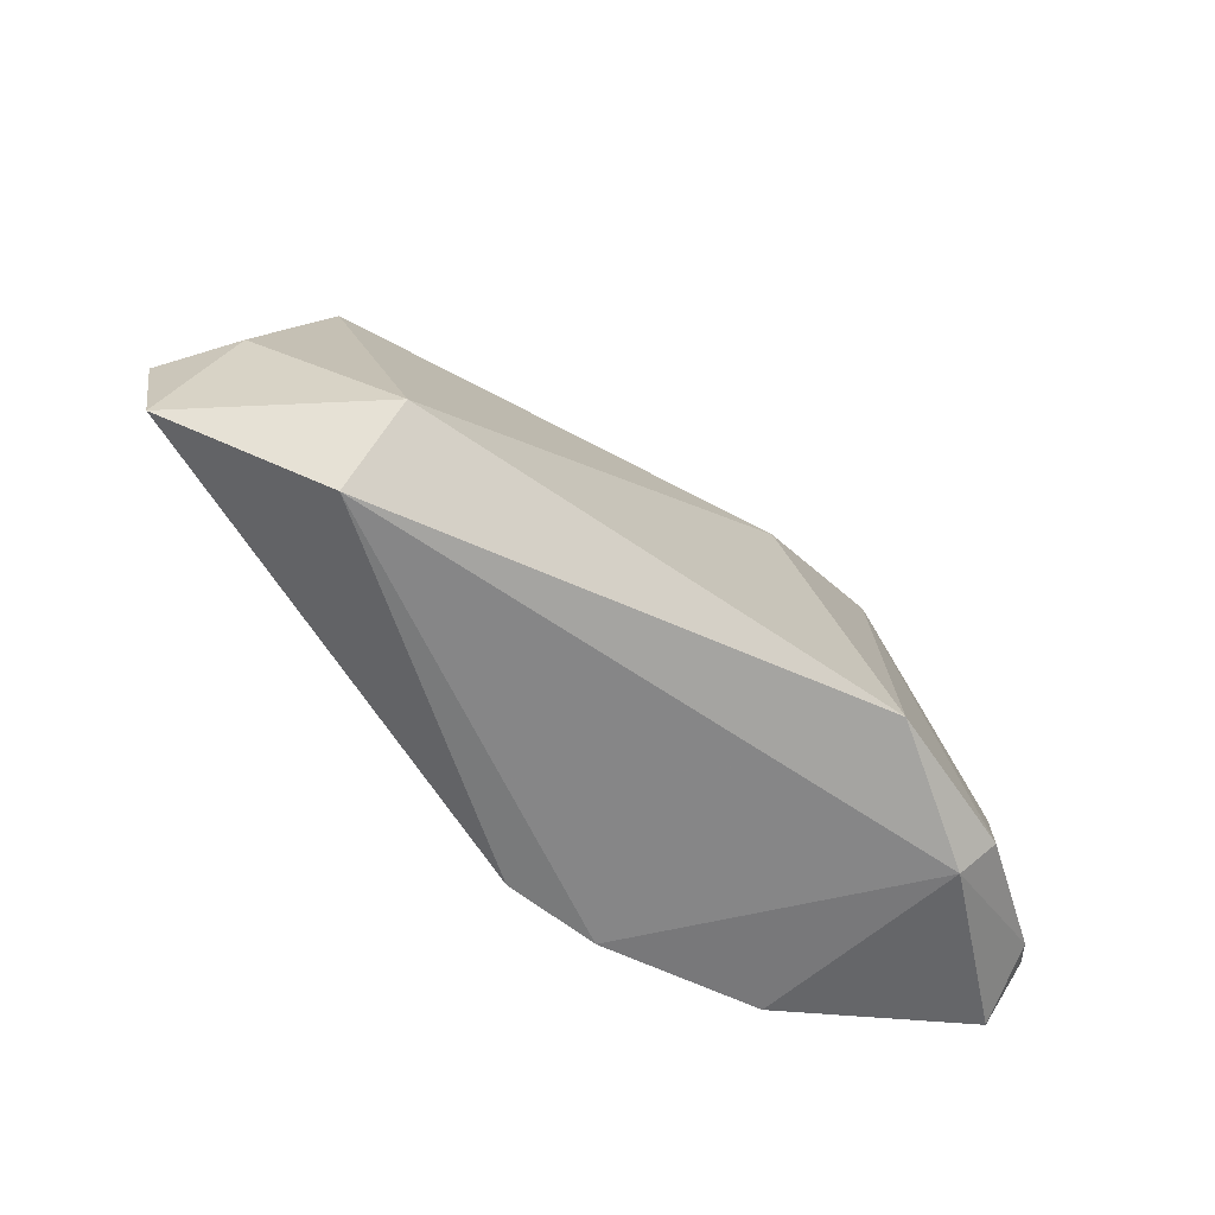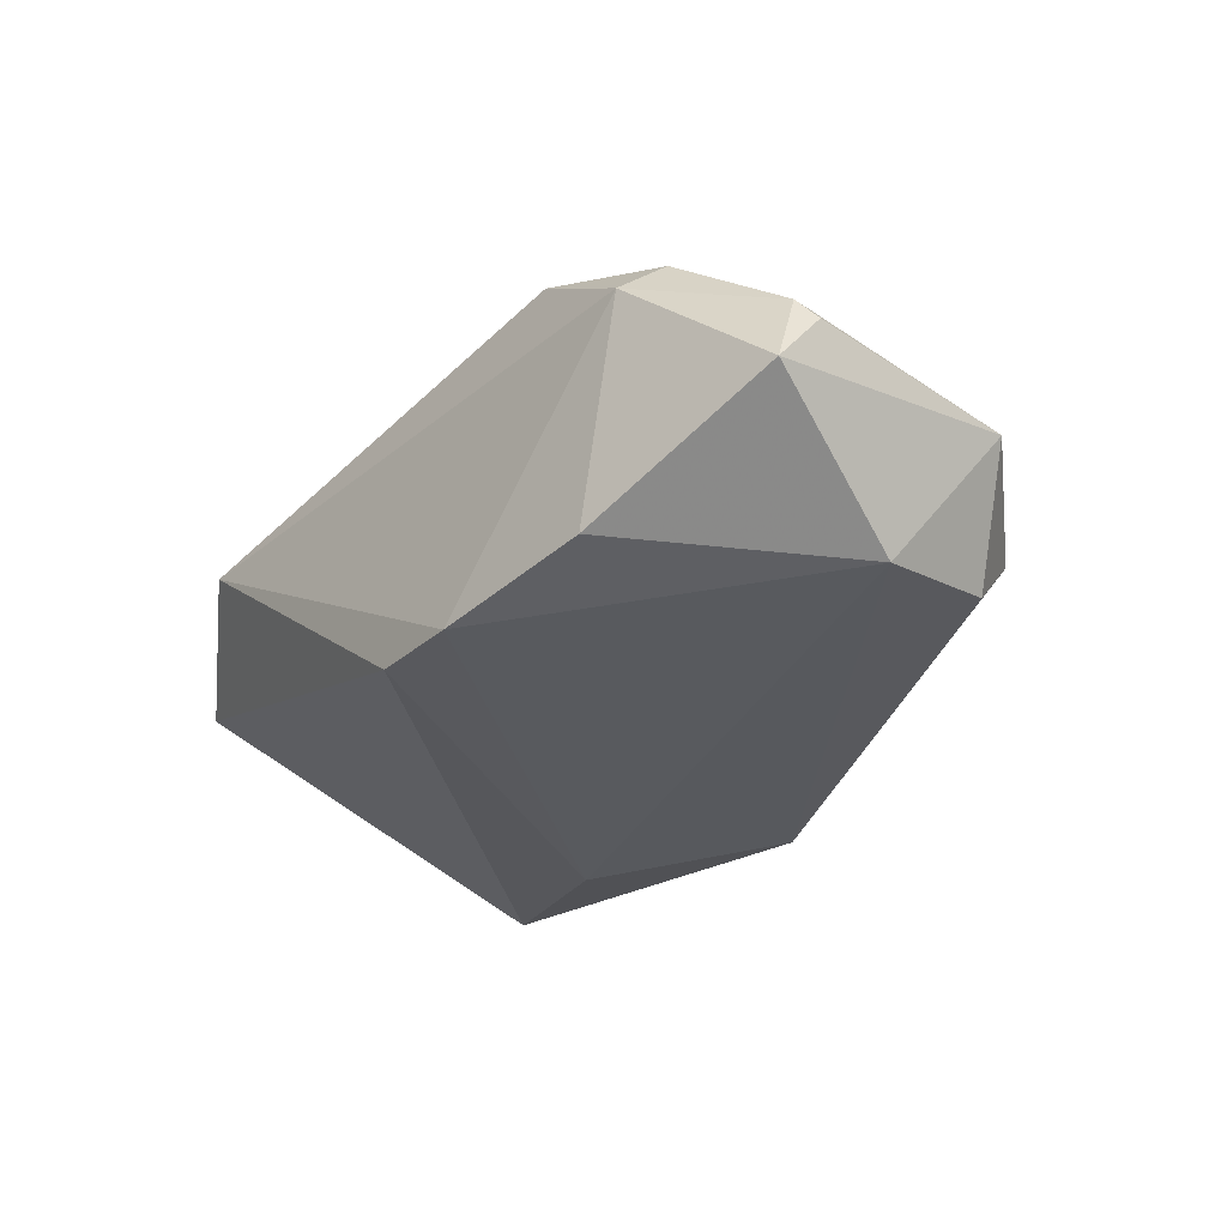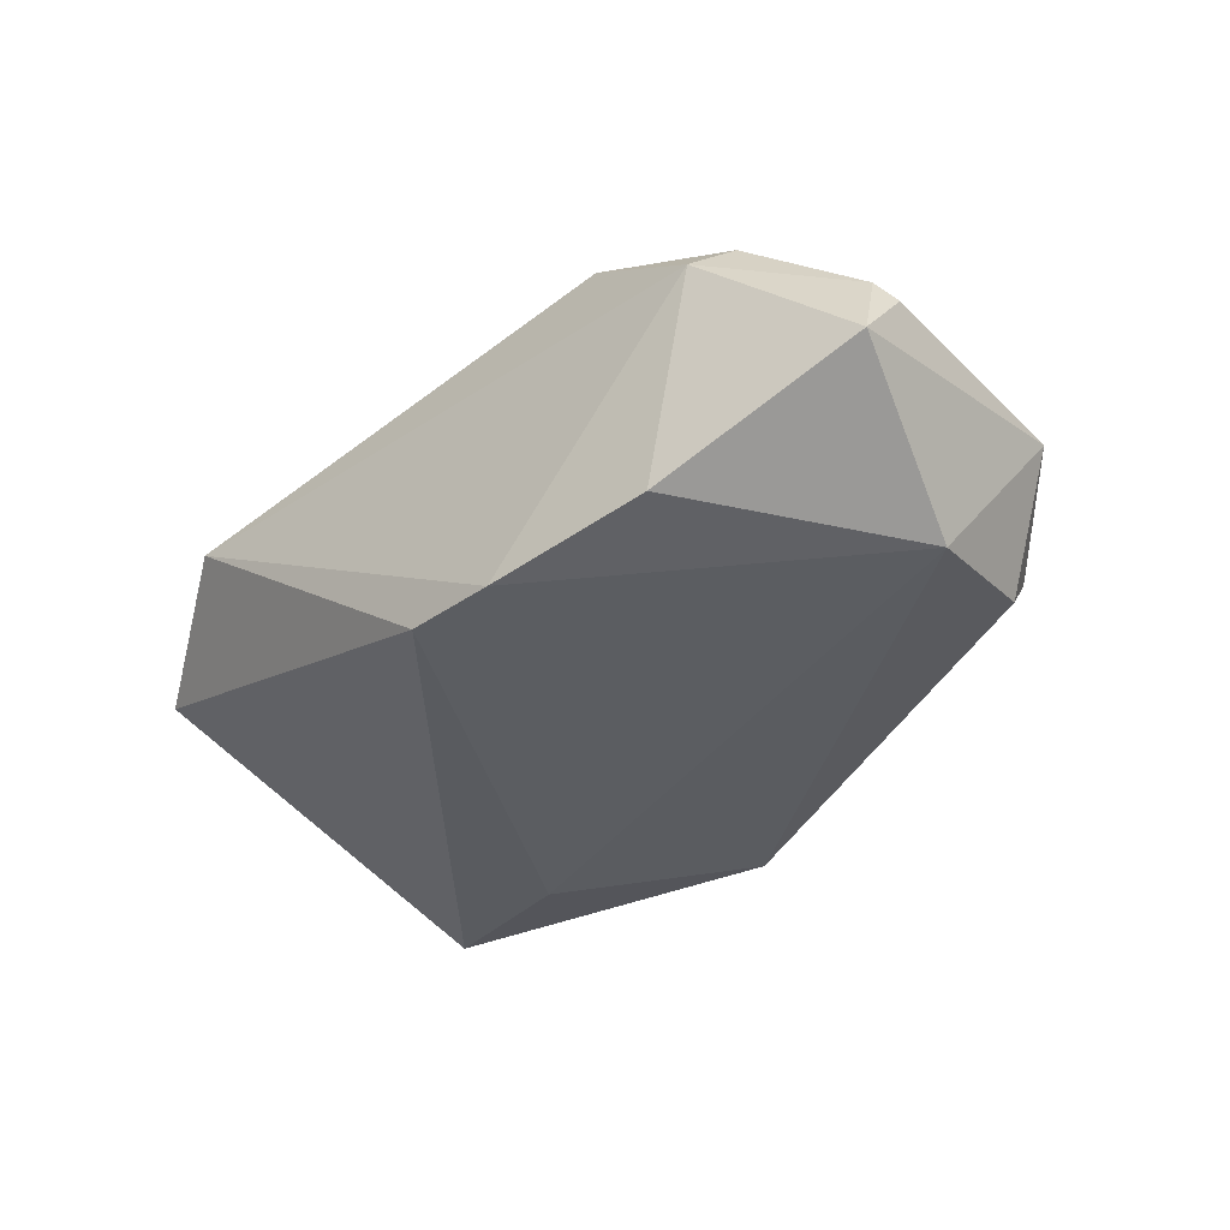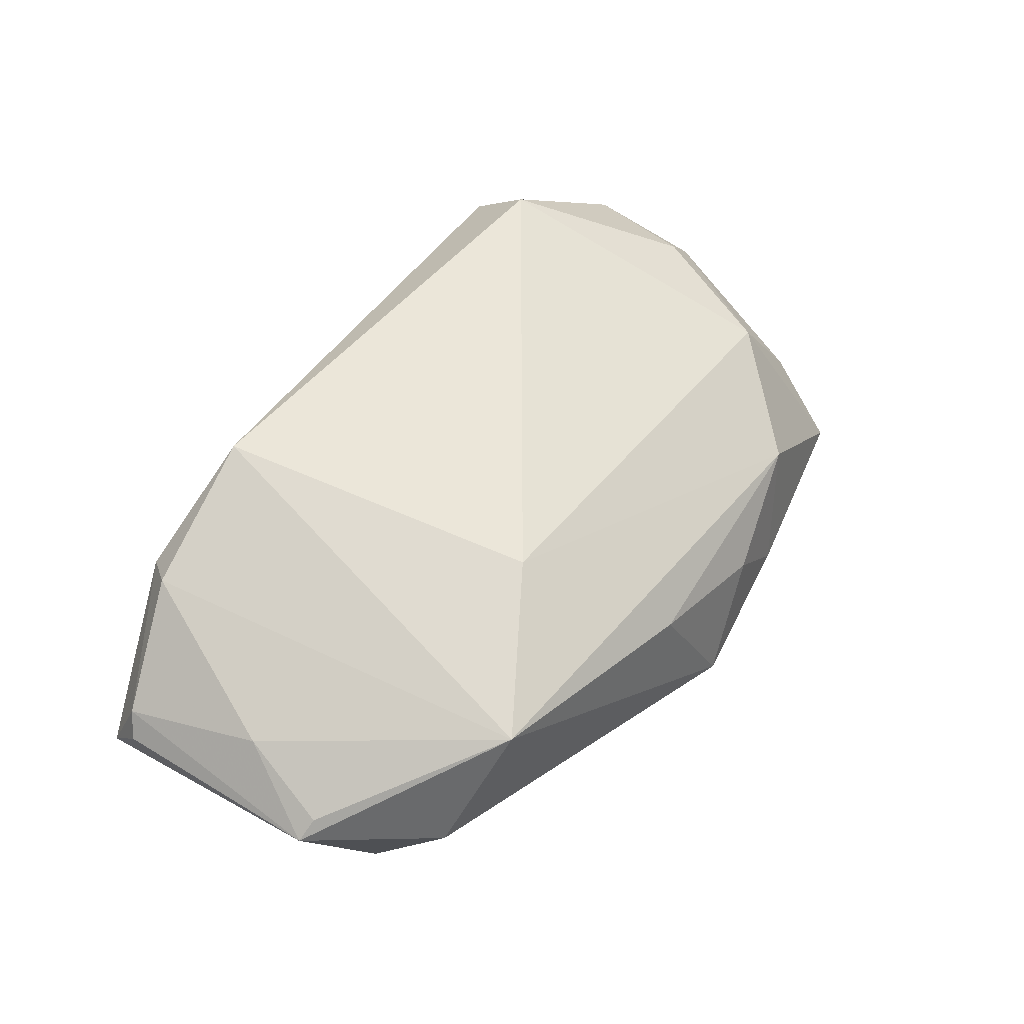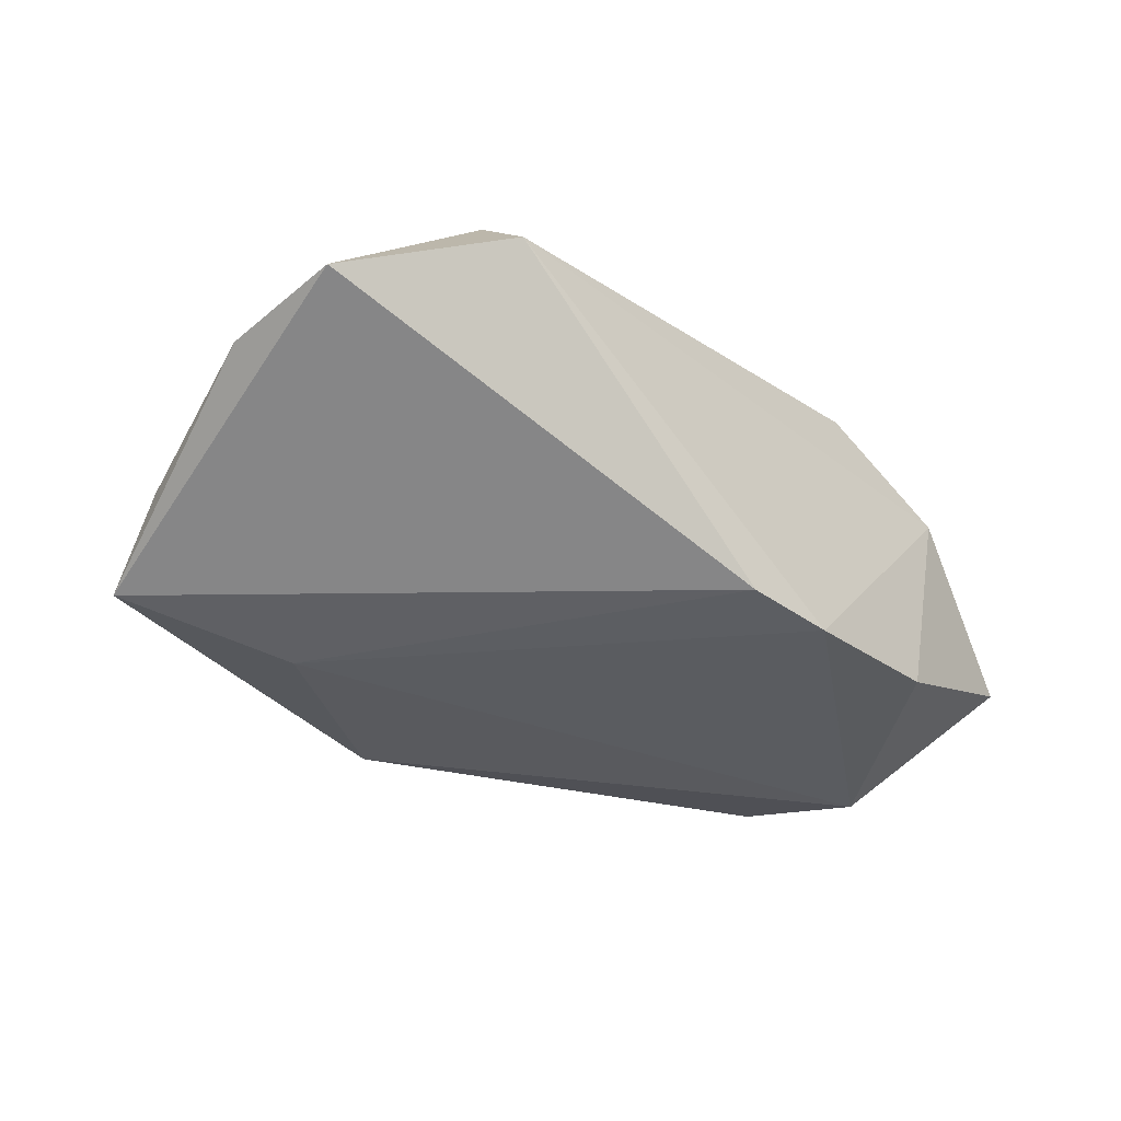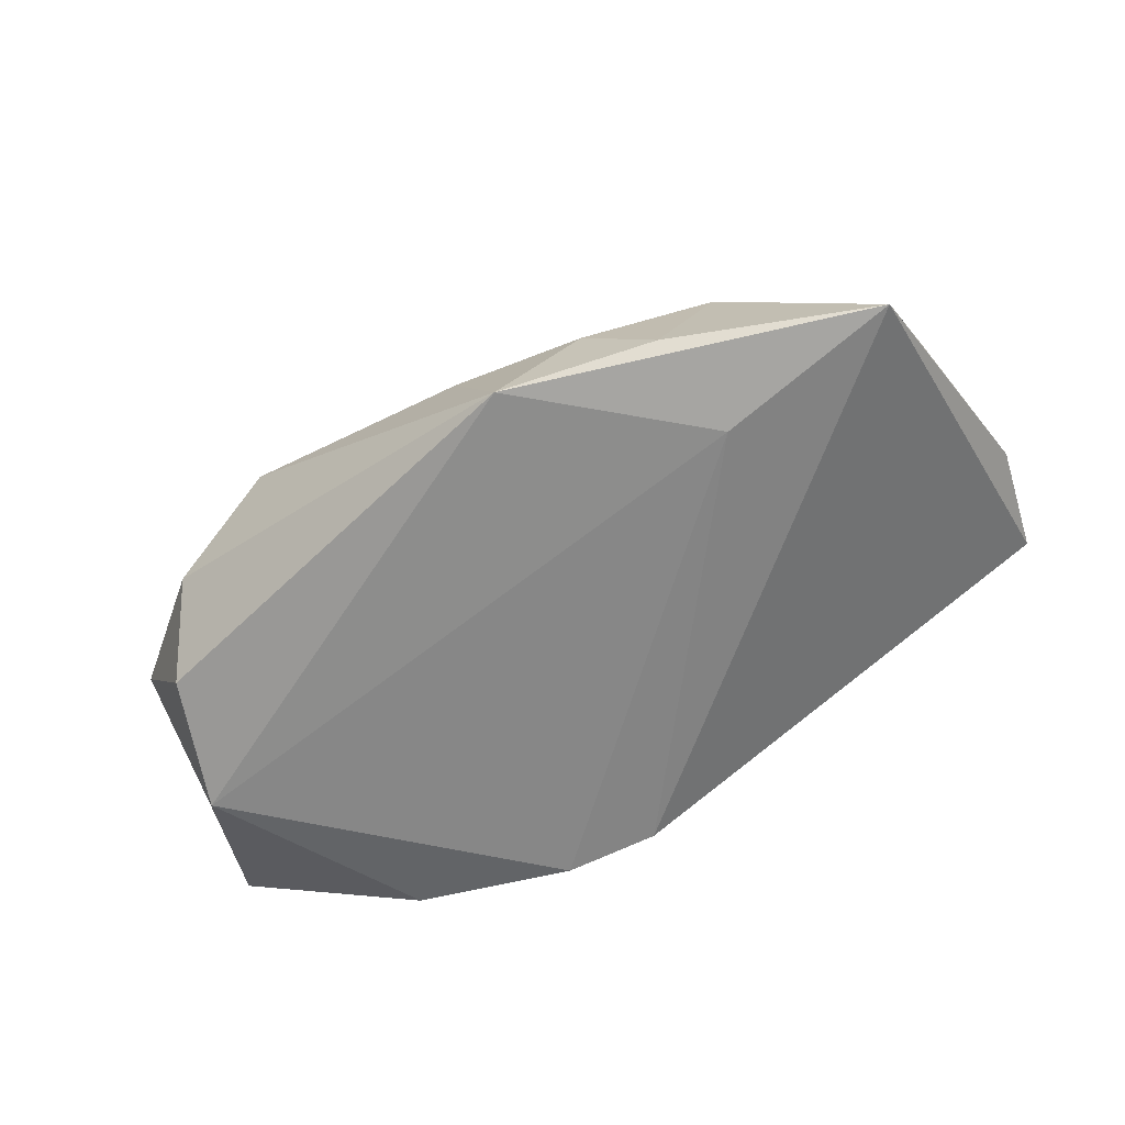
<metadata>
{"format":"obj","ext":"obj","renderer":"f3d","projection":"perspective","resolution":1024,"background":"white","views":[{"elev":-61.4,"azim":-34.6,"up":"+Y"},{"elev":-30.8,"azim":50.9,"up":"+Z"},{"elev":-36.1,"azim":42.6,"up":"+Z"},{"elev":55.0,"azim":124.5,"up":"+Z"},{"elev":-33.9,"azim":-44.9,"up":"+Z"},{"elev":-62.3,"azim":-157.9,"up":"+Z"}]}
</metadata>
<code>
v -0.03361 0.03166 0.002809
v 0.001055 0.03378 0.001858
v -0.001615 -0.02894 -0.01729
v -0.03999 -0.02031 0.02199
v -0.05408 0.03019 -0.01501
v -0.04571 0.01823 0.01056
v -0.05619 0.02013 -0.005703
v -0.0418 -0.02958 0.01352
v 0.04795 0.01506 -0.01445
v 0.05834 -0.01785 0.001062
v 0.01259 0.01599 0.01716
v -0.02693 0.03565 -0.0134
v -0.0621 -0.002317 0.001613
v 0.05433 0.01071 0.002154
v 0.04197 -0.02386 0.01517
v 0.0575 -0.02314 -0.005686
v -0.05505 -0.0008584 0.009891
v 0.05141 -0.001343 0.007117
v 0.03303 0.0282 0.01062
v 0.05705 0.01012 -0.0001458
v 0.01074 -0.02958 -0.01795
v 0.03221 -0.02798 -0.01579
v -0.01724 0.03583 -0.003839
v 0.04392 0.02453 -0.004934
v -0.03103 0.02322 -0.01795
v 0.02269 -0.02575 0.02323
v -0.06107 -0.01775 0.004529
v 0.0387 -0.02839 0.01187
v -0.006805 0.03808 -0.01683
v 0.05074 -0.00192 -0.01795
v 0.05617 -0.01931 0.004089
f 20 30 9
f 9 30 29
f 16 28 22
f 22 30 16
f 16 30 20
f 29 30 25
f 22 28 21
f 21 30 22
f 21 25 30
f 3 25 21
f 1 6 11
f 11 26 19
f 19 1 11
f 27 3 8
f 28 26 8
f 8 21 28
f 3 21 8
f 11 6 4
f 4 26 11
f 4 8 26
f 27 8 4
f 28 16 31
f 18 31 20
f 24 9 29
f 29 19 24
f 20 9 24
f 24 19 20
f 2 19 29
f 1 19 2
f 10 16 20
f 20 31 10
f 10 31 16
f 17 4 6
f 6 13 17
f 27 4 17
f 17 13 27
f 29 25 5
f 27 13 5
f 6 1 5
f 5 3 27
f 5 25 3
f 20 19 14
f 14 18 20
f 19 18 14
f 15 19 26
f 15 18 19
f 31 18 15
f 15 26 28
f 28 31 15
f 23 2 29
f 1 2 23
f 7 13 6
f 6 5 7
f 7 5 13
f 12 5 1
f 1 23 12
f 29 5 12
f 12 23 29

</code>
